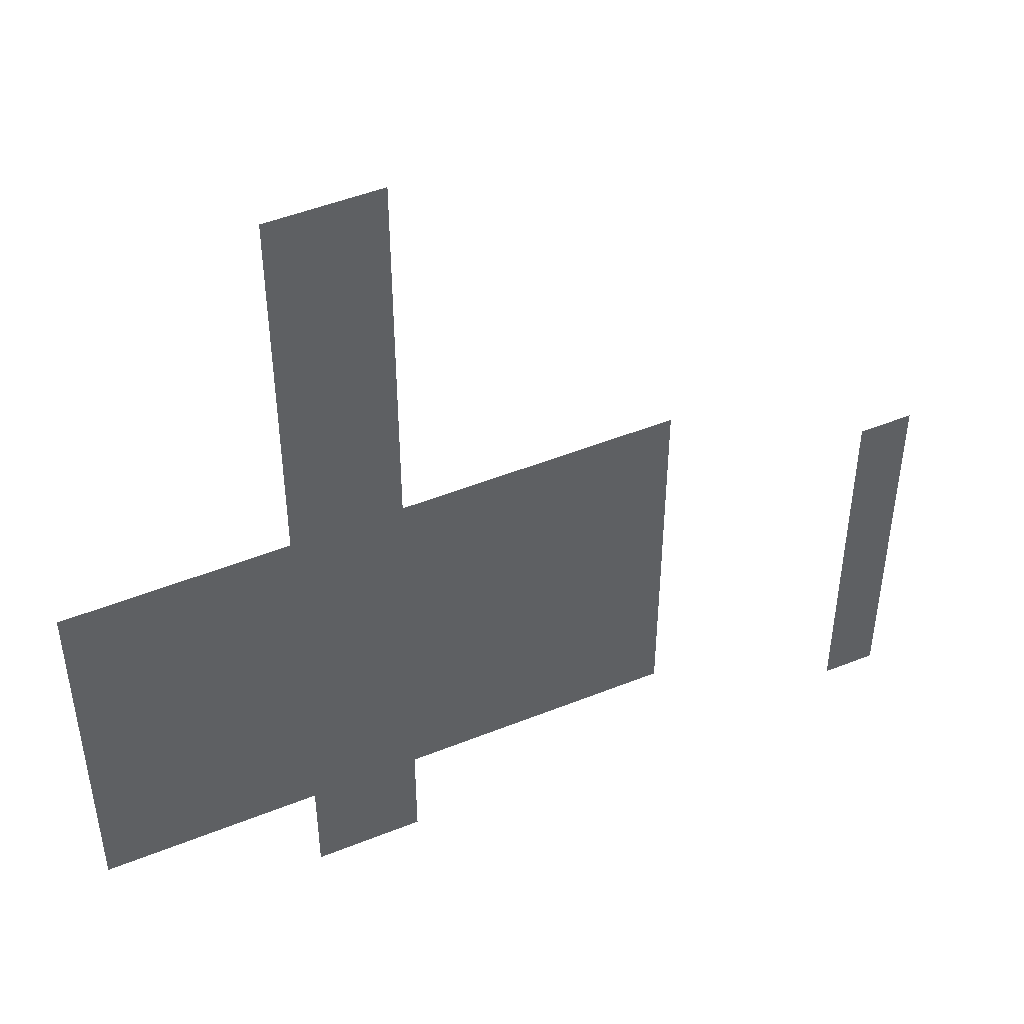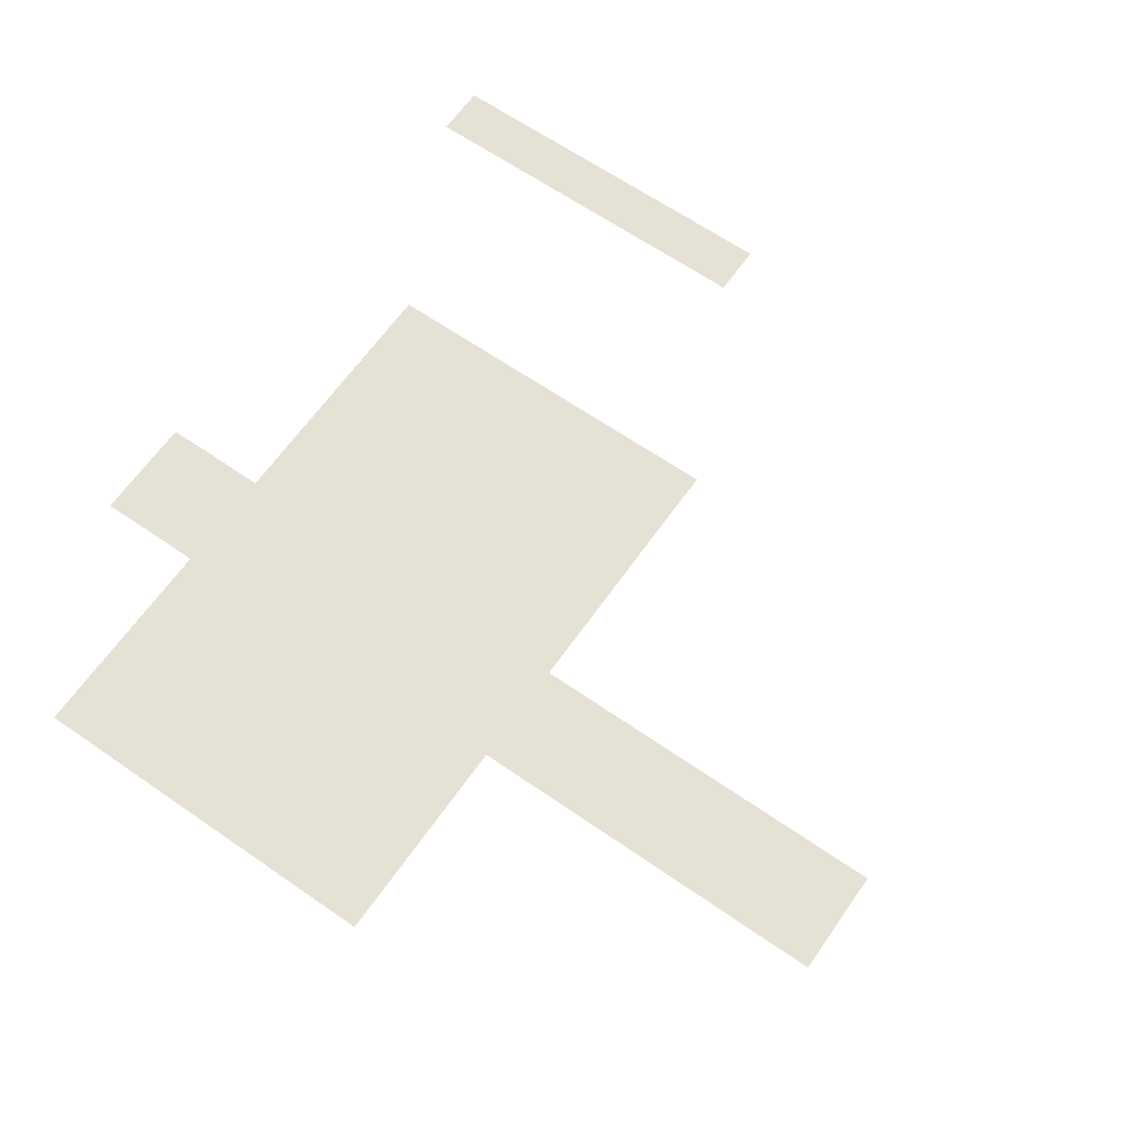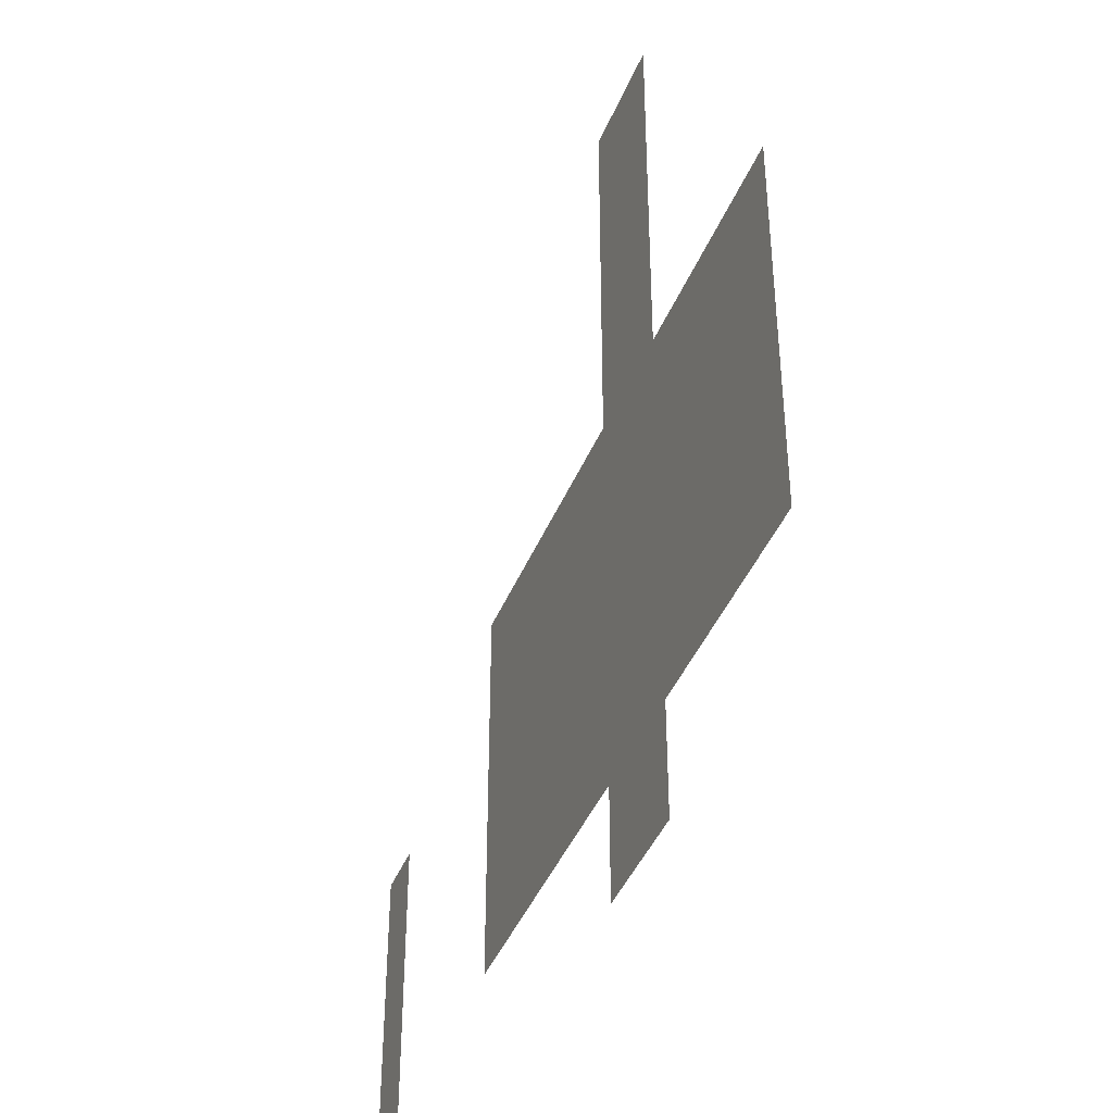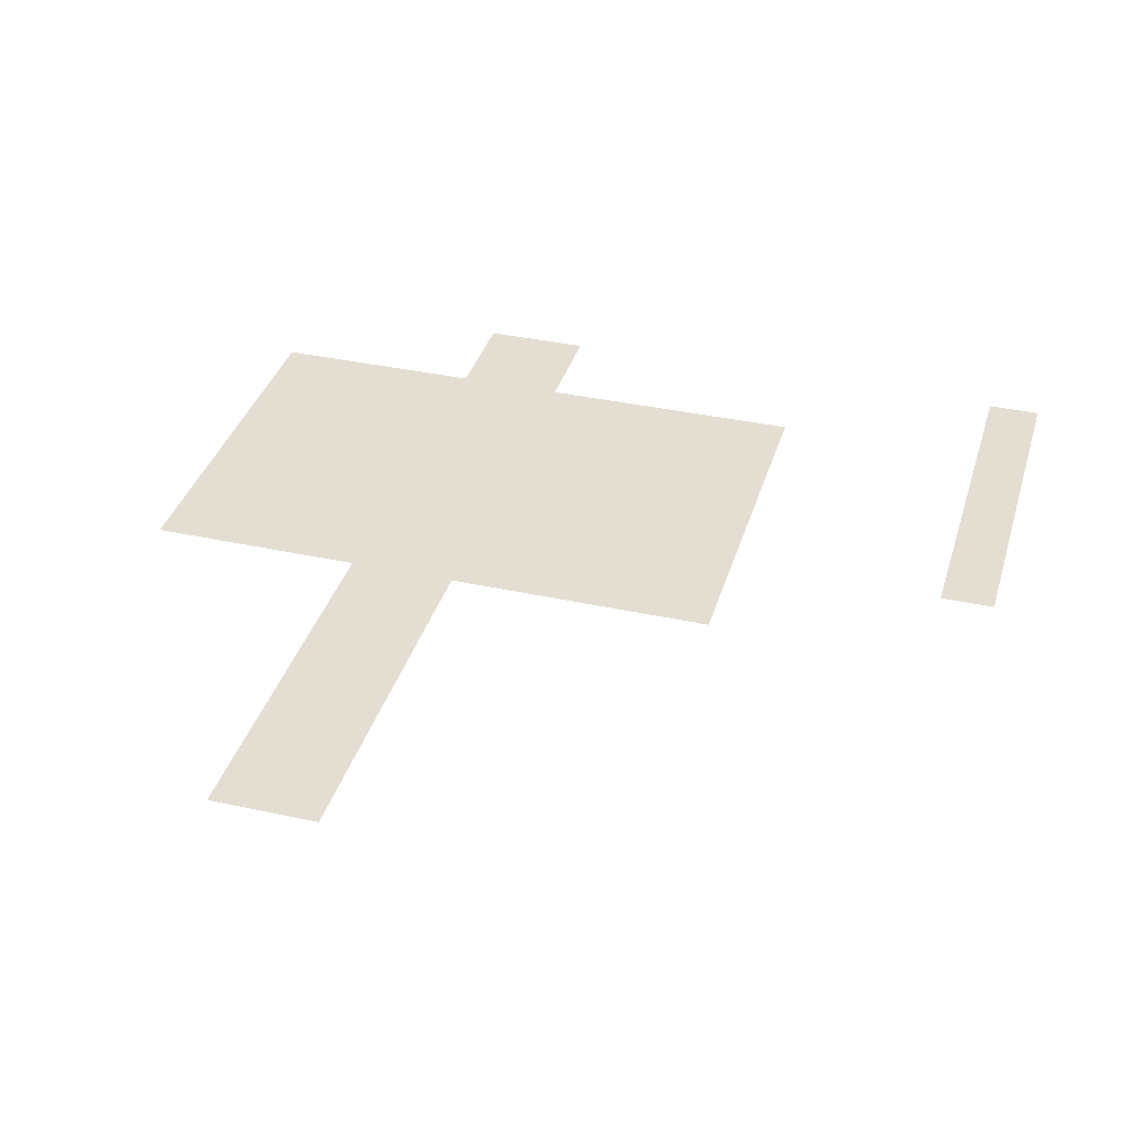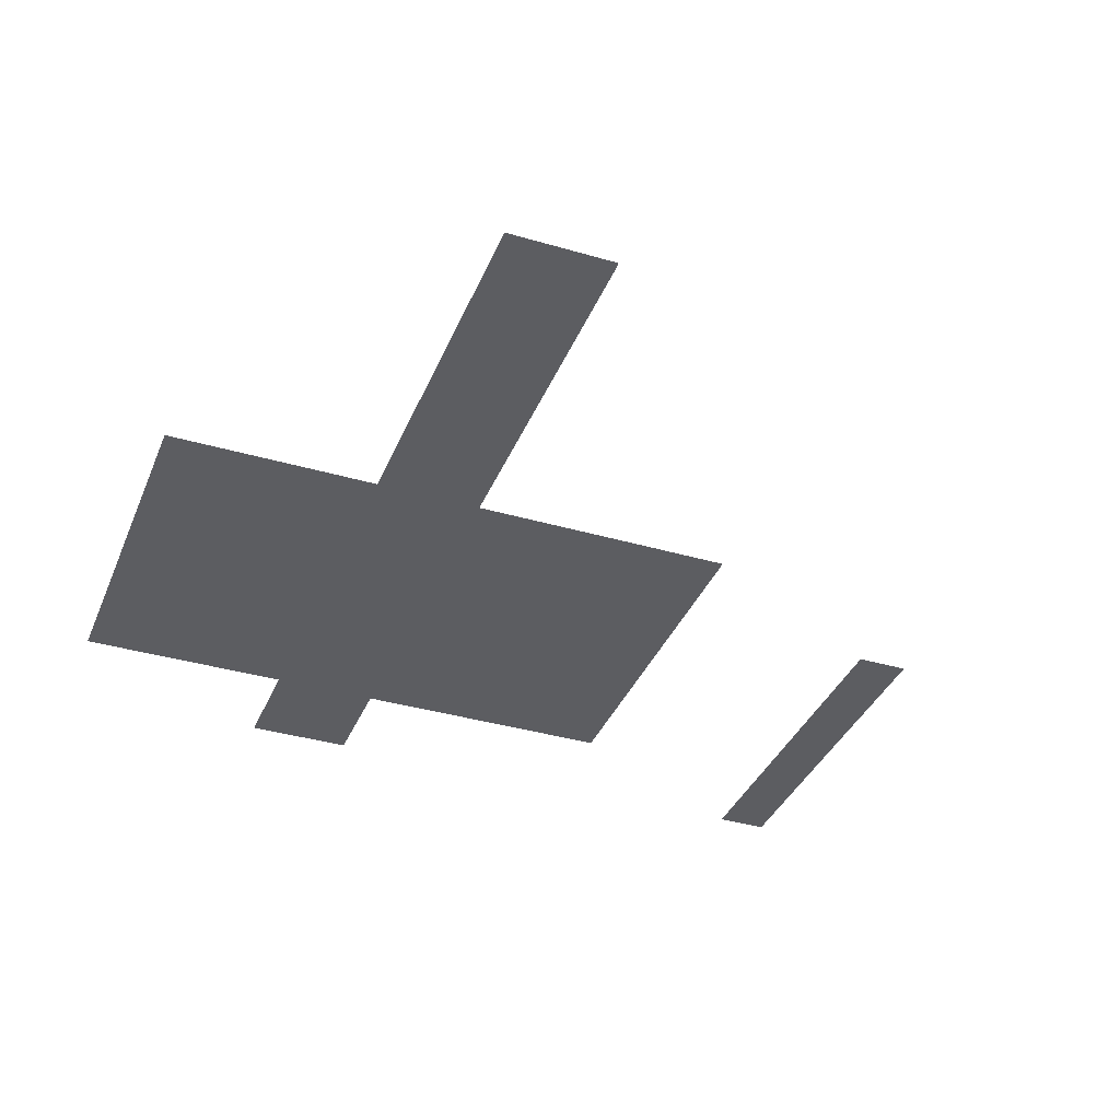
<metadata>
{"format":"obj","ext":"obj","renderer":"f3d","projection":"perspective","resolution":1024,"background":"white","views":[{"elev":47.9,"azim":155.7,"up":"+Y"},{"elev":64.1,"azim":125.0,"up":"+Z"},{"elev":-42.5,"azim":68.7,"up":"+Y"},{"elev":36.3,"azim":-164.0,"up":"+Z"},{"elev":-36.6,"azim":159.2,"up":"+Z"}]}
</metadata>
<code>
v -4 -1 0
v -5 -1 0
v -5 0 0
v -4 0 0
v -5 -1 0
v -6 -1 0
v -6 0 0
v -5 0 0
v -4 -2 0
v -5 -2 0
v -5 -1 0
v -4 -1 0
v -5 -2 0
v -6 -2 0
v -6 -1 0
v -5 -1 0
v -4 -3 0
v -5 -3 0
v -5 -2 0
v -4 -2 0
v -5 -3 0
v -6 -3 0
v -6 -2 0
v -5 -2 0
v -4 -4 0
v -5 -4 0
v -5 -3 0
v -4 -3 0
v -5 -4 0
v -6 -4 0
v -6 -3 0
v -5 -3 0
v -4 -5 0
v -5 -5 0
v -5 -4 0
v -4 -4 0
v -5 -5 0
v -6 -5 0
v -6 -4 0
v -5 -4 0
v -4 -6 0
v -5 -6 0
v -5 -5 0
v -4 -5 0
v -5 -6 0
v -6 -6 0
v -6 -5 0
v -5 -5 0
v -4 -7 0
v -5 -7 0
v -5 -6 0
v -4 -6 0
v -5 -7 0
v -6 -7 0
v -6 -6 0
v -5 -6 0
v 0 -8 0
v -1 -8 0
v -1 -7 0
v 0 -7 0
v -1 -8 0
v -2 -8 0
v -2 -7 0
v -1 -7 0
v -2 -8 0
v -3 -8 0
v -3 -7 0
v -2 -7 0
v -3 -8 0
v -4 -8 0
v -4 -7 0
v -3 -7 0
v -4 -8 0
v -5 -8 0
v -5 -7 0
v -4 -7 0
v -5 -8 0
v -6 -8 0
v -6 -7 0
v -5 -7 0
v -6 -8 0
v -7 -8 0
v -7 -7 0
v -6 -7 0
v -7 -8 0
v -8 -8 0
v -8 -7 0
v -7 -7 0
v -8 -8 0
v -9 -8 0
v -9 -7 0
v -8 -7 0
v -9 -8 0
v -10 -8 0
v -10 -7 0
v -9 -7 0
v -10 -8 0
v -11 -8 0
v -11 -7 0
v -10 -7 0
v 0 -9 0
v -1 -9 0
v -1 -8 0
v 0 -8 0
v -1 -9 0
v -2 -9 0
v -2 -8 0
v -1 -8 0
v -2 -9 0
v -3 -9 0
v -3 -8 0
v -2 -8 0
v -3 -9 0
v -4 -9 0
v -4 -8 0
v -3 -8 0
v -4 -9 0
v -5 -9 0
v -5 -8 0
v -4 -8 0
v -5 -9 0
v -6 -9 0
v -6 -8 0
v -5 -8 0
v -6 -9 0
v -7 -9 0
v -7 -8 0
v -6 -8 0
v -7 -9 0
v -8 -9 0
v -8 -8 0
v -7 -8 0
v -8 -9 0
v -9 -9 0
v -9 -8 0
v -8 -8 0
v -9 -9 0
v -10 -9 0
v -10 -8 0
v -9 -8 0
v -10 -9 0
v -11 -9 0
v -11 -8 0
v -10 -8 0
v 0 -10 0
v -1 -10 0
v -1 -9 0
v 0 -9 0
v -1 -10 0
v -2 -10 0
v -2 -9 0
v -1 -9 0
v -2 -10 0
v -3 -10 0
v -3 -9 0
v -2 -9 0
v -3 -10 0
v -4 -10 0
v -4 -9 0
v -3 -9 0
v -4 -10 0
v -5 -10 0
v -5 -9 0
v -4 -9 0
v -5 -10 0
v -6 -10 0
v -6 -9 0
v -5 -9 0
v -6 -10 0
v -7 -10 0
v -7 -9 0
v -6 -9 0
v -7 -10 0
v -8 -10 0
v -8 -9 0
v -7 -9 0
v -8 -10 0
v -9 -10 0
v -9 -9 0
v -8 -9 0
v -9 -10 0
v -10 -10 0
v -10 -9 0
v -9 -9 0
v -10 -10 0
v -11 -10 0
v -11 -9 0
v -10 -9 0
v -15 -10 0
v -16 -10 0
v -16 -9 0
v -15 -9 0
v 0 -11 0
v -1 -11 0
v -1 -10 0
v 0 -10 0
v -1 -11 0
v -2 -11 0
v -2 -10 0
v -1 -10 0
v -2 -11 0
v -3 -11 0
v -3 -10 0
v -2 -10 0
v -3 -11 0
v -4 -11 0
v -4 -10 0
v -3 -10 0
v -4 -11 0
v -5 -11 0
v -5 -10 0
v -4 -10 0
v -5 -11 0
v -6 -11 0
v -6 -10 0
v -5 -10 0
v -6 -11 0
v -7 -11 0
v -7 -10 0
v -6 -10 0
v -7 -11 0
v -8 -11 0
v -8 -10 0
v -7 -10 0
v -8 -11 0
v -9 -11 0
v -9 -10 0
v -8 -10 0
v -9 -11 0
v -10 -11 0
v -10 -10 0
v -9 -10 0
v -10 -11 0
v -11 -11 0
v -11 -10 0
v -10 -10 0
v -15 -11 0
v -16 -11 0
v -16 -10 0
v -15 -10 0
v 0 -12 0
v -1 -12 0
v -1 -11 0
v 0 -11 0
v -1 -12 0
v -2 -12 0
v -2 -11 0
v -1 -11 0
v -2 -12 0
v -3 -12 0
v -3 -11 0
v -2 -11 0
v -3 -12 0
v -4 -12 0
v -4 -11 0
v -3 -11 0
v -4 -12 0
v -5 -12 0
v -5 -11 0
v -4 -11 0
v -5 -12 0
v -6 -12 0
v -6 -11 0
v -5 -11 0
v -6 -12 0
v -7 -12 0
v -7 -11 0
v -6 -11 0
v -7 -12 0
v -8 -12 0
v -8 -11 0
v -7 -11 0
v -8 -12 0
v -9 -12 0
v -9 -11 0
v -8 -11 0
v -9 -12 0
v -10 -12 0
v -10 -11 0
v -9 -11 0
v -10 -12 0
v -11 -12 0
v -11 -11 0
v -10 -11 0
v -15 -12 0
v -16 -12 0
v -16 -11 0
v -15 -11 0
v 0 -13 0
v -1 -13 0
v -1 -12 0
v 0 -12 0
v -1 -13 0
v -2 -13 0
v -2 -12 0
v -1 -12 0
v -2 -13 0
v -3 -13 0
v -3 -12 0
v -2 -12 0
v -3 -13 0
v -4 -13 0
v -4 -12 0
v -3 -12 0
v -4 -13 0
v -5 -13 0
v -5 -12 0
v -4 -12 0
v -5 -13 0
v -6 -13 0
v -6 -12 0
v -5 -12 0
v -6 -13 0
v -7 -13 0
v -7 -12 0
v -6 -12 0
v -7 -13 0
v -8 -13 0
v -8 -12 0
v -7 -12 0
v -8 -13 0
v -9 -13 0
v -9 -12 0
v -8 -12 0
v -9 -13 0
v -10 -13 0
v -10 -12 0
v -9 -12 0
v -10 -13 0
v -11 -13 0
v -11 -12 0
v -10 -12 0
v -15 -13 0
v -16 -13 0
v -16 -12 0
v -15 -12 0
v 0 -14 0
v -1 -14 0
v -1 -13 0
v 0 -13 0
v -1 -14 0
v -2 -14 0
v -2 -13 0
v -1 -13 0
v -2 -14 0
v -3 -14 0
v -3 -13 0
v -2 -13 0
v -3 -14 0
v -4 -14 0
v -4 -13 0
v -3 -13 0
v -4 -14 0
v -5 -14 0
v -5 -13 0
v -4 -13 0
v -5 -14 0
v -6 -14 0
v -6 -13 0
v -5 -13 0
v -6 -14 0
v -7 -14 0
v -7 -13 0
v -6 -13 0
v -7 -14 0
v -8 -14 0
v -8 -13 0
v -7 -13 0
v -8 -14 0
v -9 -14 0
v -9 -13 0
v -8 -13 0
v -9 -14 0
v -10 -14 0
v -10 -13 0
v -9 -13 0
v -10 -14 0
v -11 -14 0
v -11 -13 0
v -10 -13 0
v -15 -14 0
v -16 -14 0
v -16 -13 0
v -15 -13 0
v -4 -15 0
v -5 -15 0
v -5 -14 0
v -4 -14 0
v -5 -15 0
v -6 -15 0
v -6 -14 0
v -5 -14 0
v -15 -15 0
v -16 -15 0
v -16 -14 0
v -15 -14 0
v -4 -16 0
v -5 -16 0
v -5 -15 0
v -4 -15 0
v -5 -16 0
v -6 -16 0
v -6 -15 0
v -5 -15 0
v -15 -16 0
v -16 -16 0
v -16 -15 0
v -15 -15 0
g World_mesh_0014
f 1 2 3 4
f 5 6 7 8
f 9 10 11 12
f 13 14 15 16
f 17 18 19 20
f 21 22 23 24
f 25 26 27 28
f 29 30 31 32
f 33 34 35 36
f 37 38 39 40
f 41 42 43 44
f 45 46 47 48
f 49 50 51 52
f 53 54 55 56
f 57 58 59 60
f 61 62 63 64
f 65 66 67 68
f 69 70 71 72
f 73 74 75 76
f 77 78 79 80
f 81 82 83 84
f 85 86 87 88
f 89 90 91 92
f 93 94 95 96
f 97 98 99 100
f 101 102 103 104
f 105 106 107 108
f 109 110 111 112
f 113 114 115 116
f 117 118 119 120
f 121 122 123 124
f 125 126 127 128
f 129 130 131 132
f 133 134 135 136
f 137 138 139 140
f 141 142 143 144
f 145 146 147 148
f 149 150 151 152
f 153 154 155 156
f 157 158 159 160
f 161 162 163 164
f 165 166 167 168
f 169 170 171 172
f 173 174 175 176
f 177 178 179 180
f 181 182 183 184
f 185 186 187 188
f 189 190 191 192
f 193 194 195 196
f 197 198 199 200
f 201 202 203 204
f 205 206 207 208
f 209 210 211 212
f 213 214 215 216
f 217 218 219 220
f 221 222 223 224
f 225 226 227 228
f 229 230 231 232
f 233 234 235 236
f 237 238 239 240
f 241 242 243 244
f 245 246 247 248
f 249 250 251 252
f 253 254 255 256
f 257 258 259 260
f 261 262 263 264
f 265 266 267 268
f 269 270 271 272
f 273 274 275 276
f 277 278 279 280
f 281 282 283 284
f 285 286 287 288
f 289 290 291 292
f 293 294 295 296
f 297 298 299 300
f 301 302 303 304
f 305 306 307 308
f 309 310 311 312
f 313 314 315 316
f 317 318 319 320
f 321 322 323 324
f 325 326 327 328
f 329 330 331 332
f 333 334 335 336
f 337 338 339 340
f 341 342 343 344
f 345 346 347 348
f 349 350 351 352
f 353 354 355 356
f 357 358 359 360
f 361 362 363 364
f 365 366 367 368
f 369 370 371 372
f 373 374 375 376
f 377 378 379 380
f 381 382 383 384
f 385 386 387 388
f 389 390 391 392
f 393 394 395 396
f 397 398 399 400
f 401 402 403 404
f 405 406 407 408

</code>
